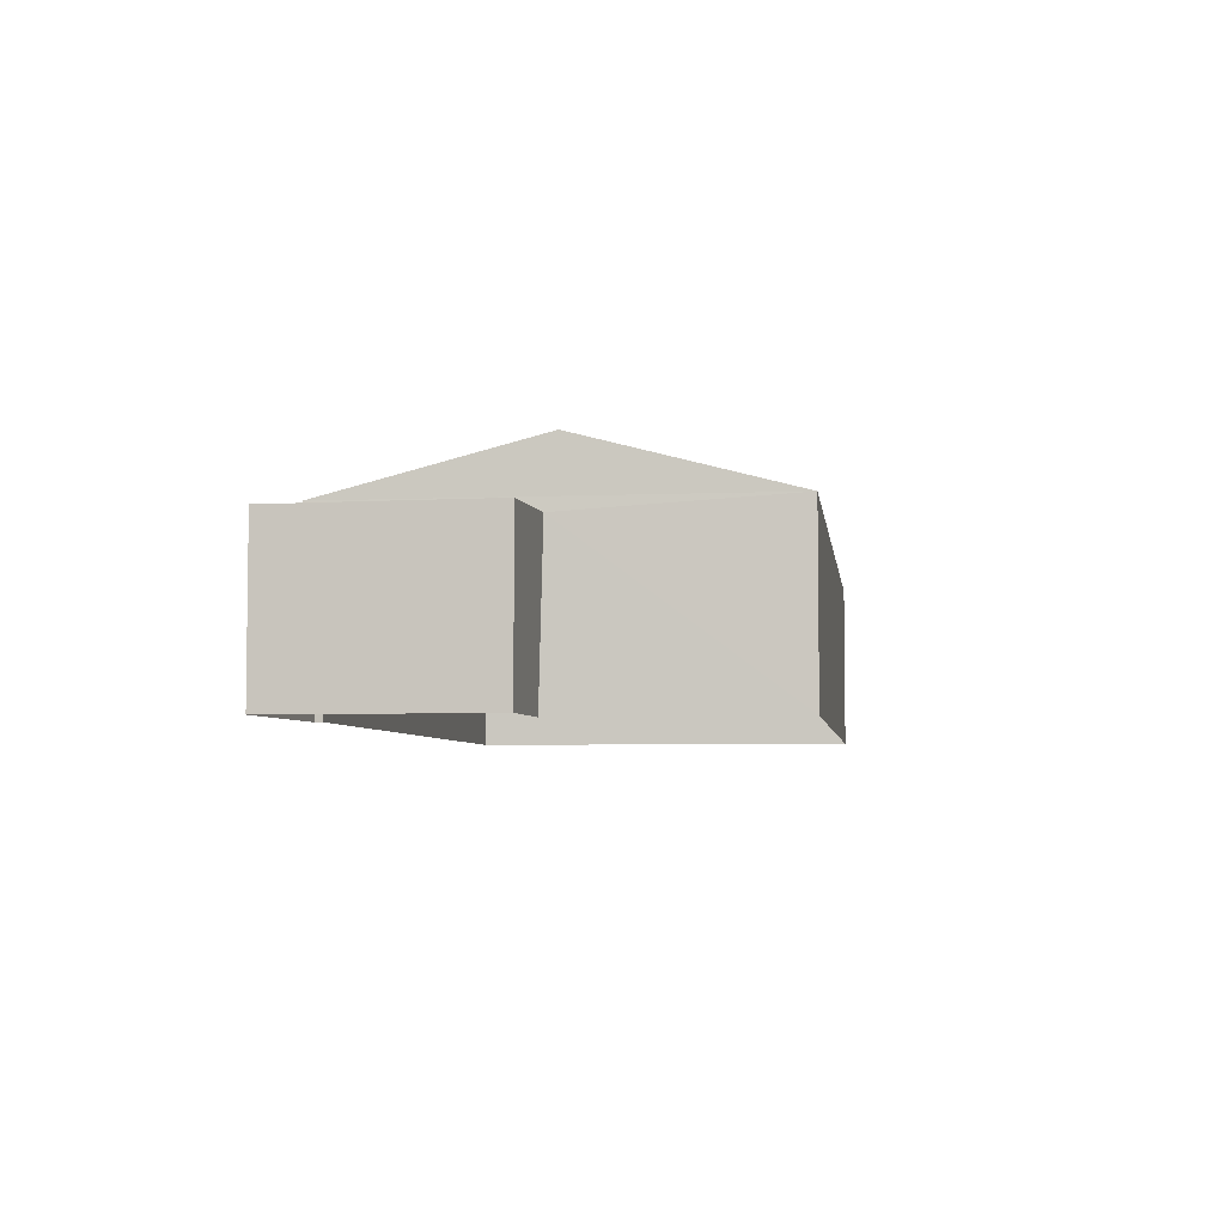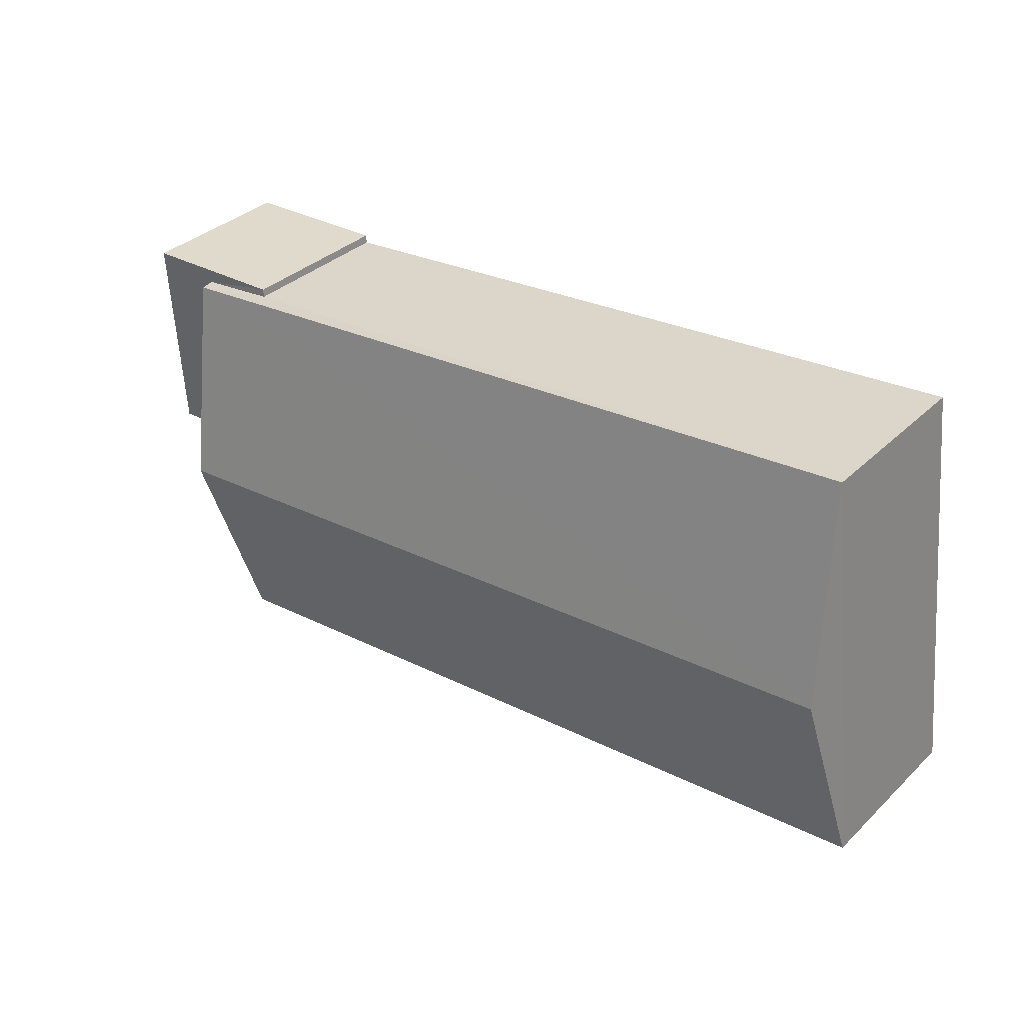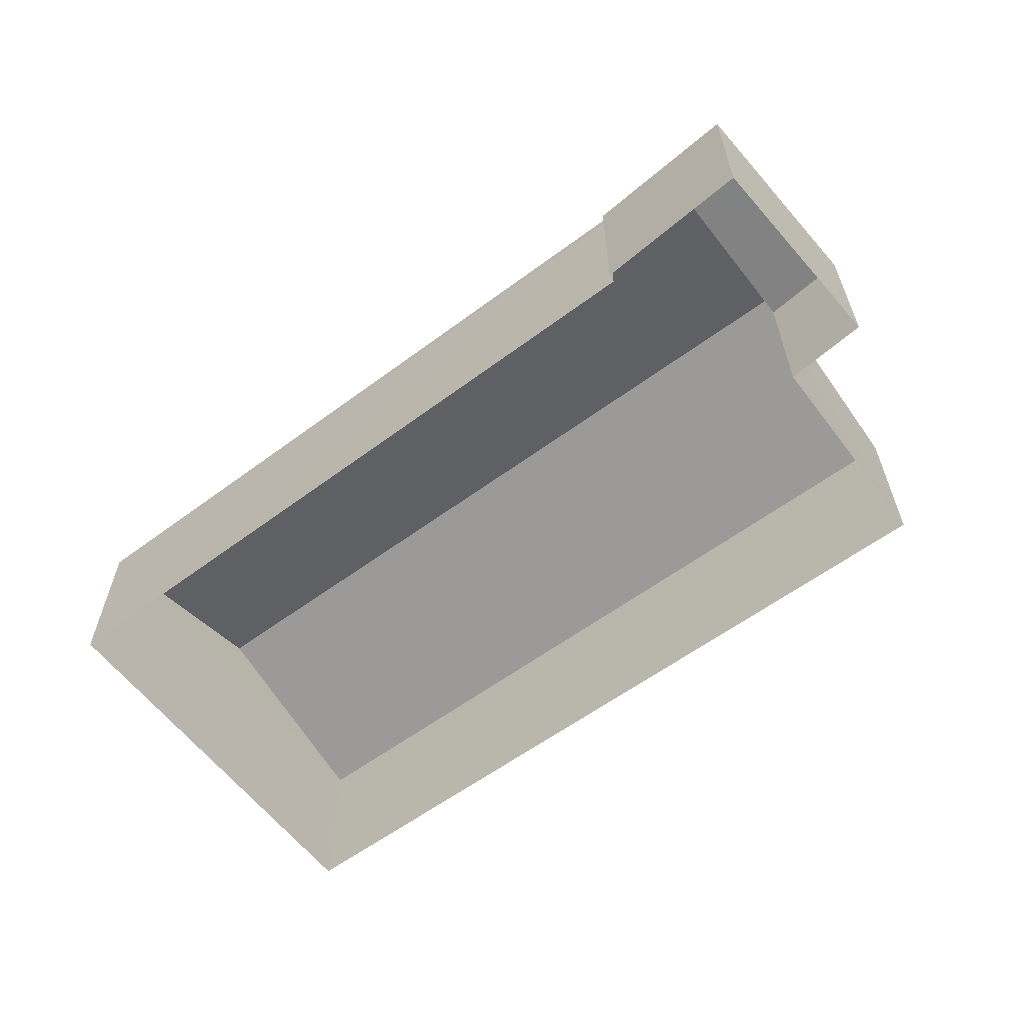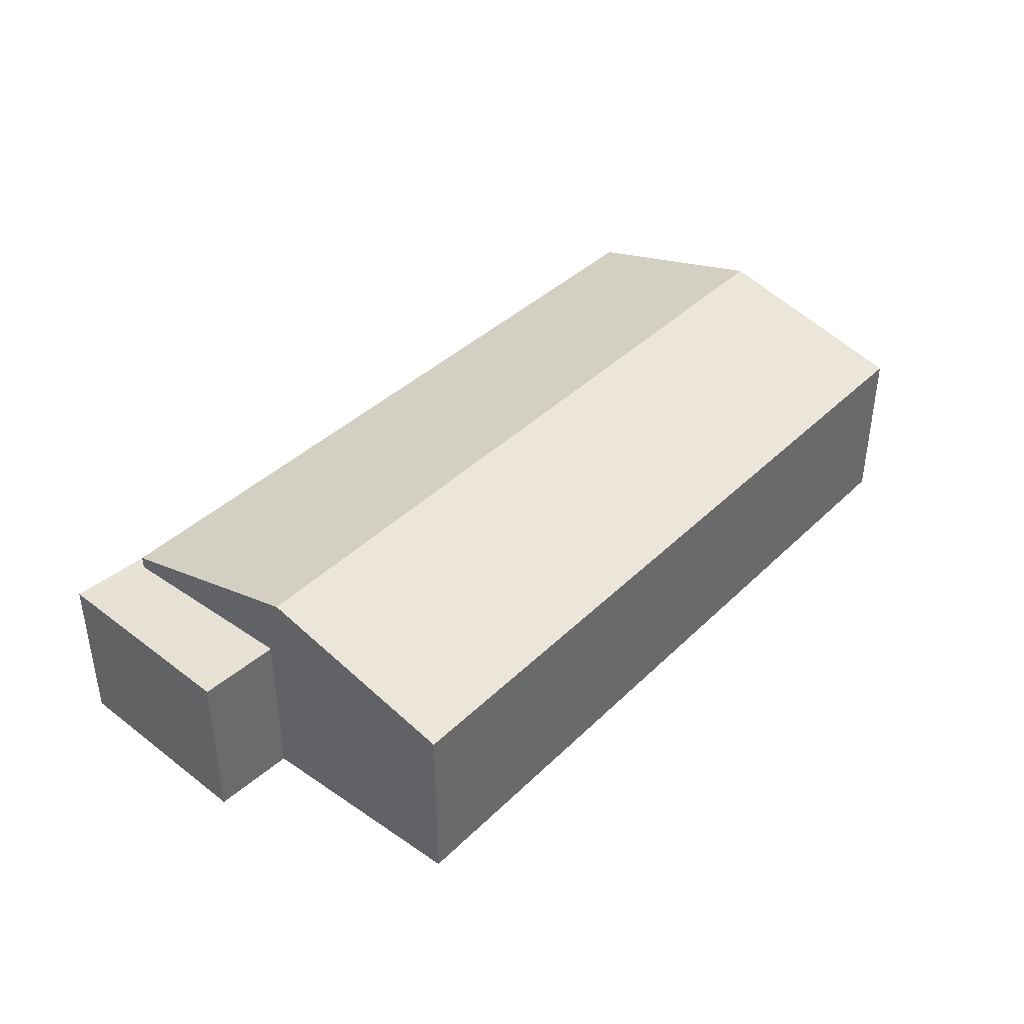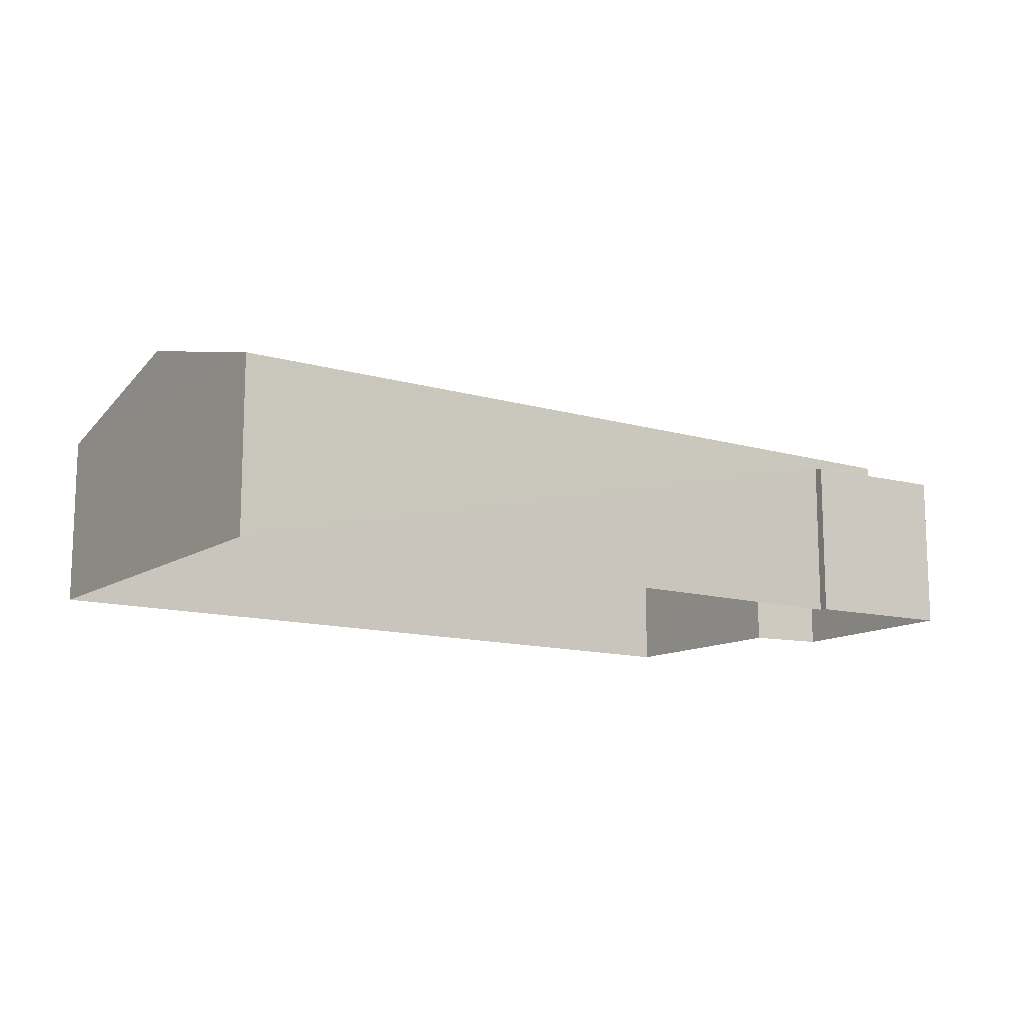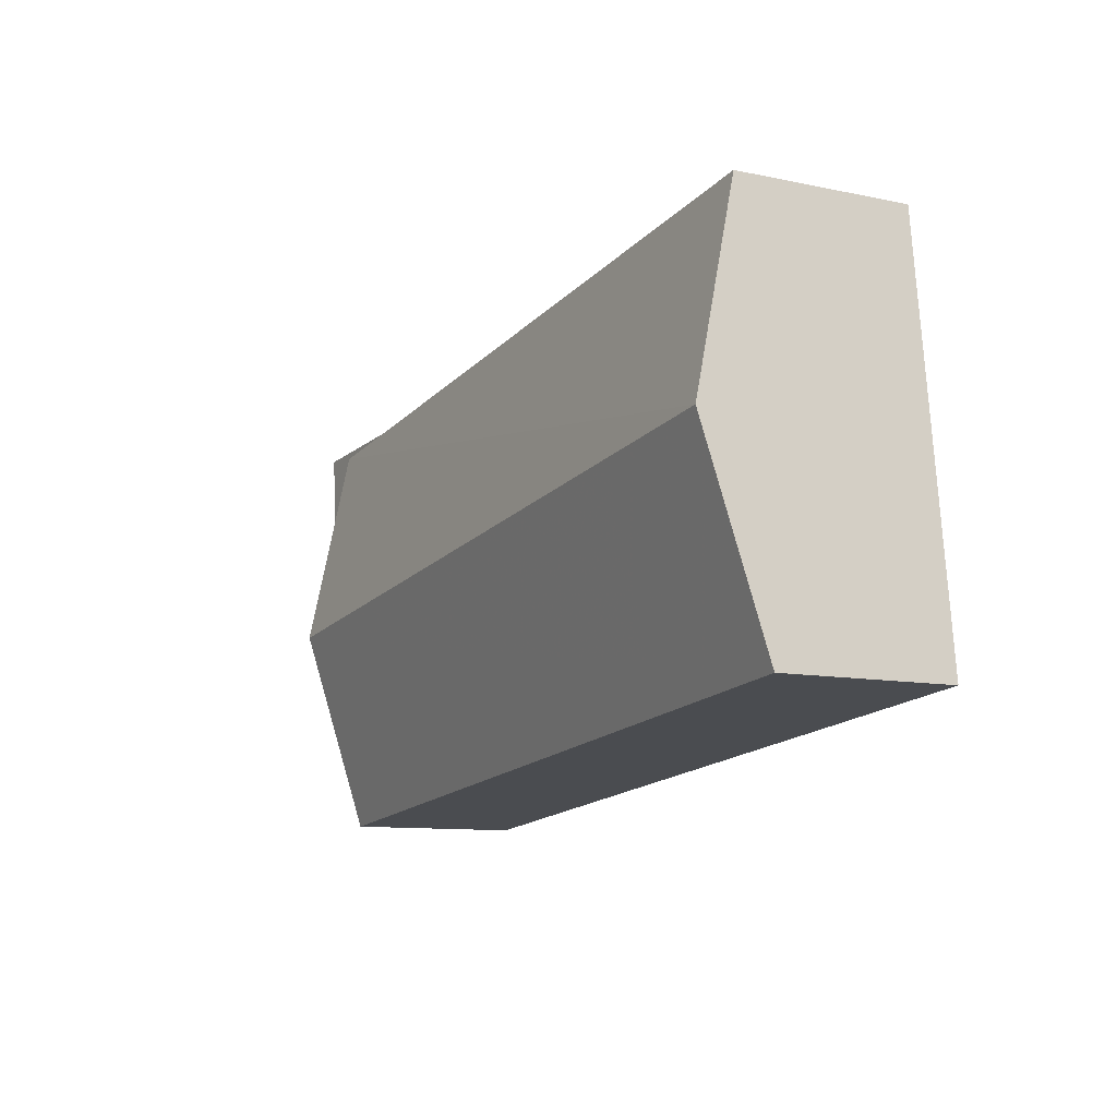
<metadata>
{"format":"obj","ext":"obj","renderer":"f3d","projection":"perspective","resolution":1024,"background":"white","views":[{"elev":-5.0,"azim":-75.9,"up":"+Z"},{"elev":36.0,"azim":39.2,"up":"+Y"},{"elev":-59.8,"azim":-136.2,"up":"+Z"},{"elev":39.6,"azim":-43.2,"up":"+Z"},{"elev":-12.3,"azim":151.9,"up":"+Z"},{"elev":-9.0,"azim":61.9,"up":"+Y"}]}
</metadata>
<code>
v 1.228e+05 7.858e+05 16.15
v 1.228e+05 7.858e+05 16.15
v 1.228e+05 7.858e+05 16.15
v 1.228e+05 7.858e+05 16.15
v 1.228e+05 7.858e+05 16.15
v 1.228e+05 7.858e+05 16.15
v 1.228e+05 7.858e+05 16.15
v 1.228e+05 7.858e+05 16.15
v 1.228e+05 7.858e+05 19.08
v 1.228e+05 7.858e+05 19.08
v 1.228e+05 7.858e+05 19.08
v 1.228e+05 7.858e+05 19.08
v 1.228e+05 7.858e+05 19.08
v 1.228e+05 7.858e+05 19.08
v 1.228e+05 7.858e+05 19.31
v 1.228e+05 7.858e+05 20.27
v 1.228e+05 7.858e+05 19.31
v 1.228e+05 7.858e+05 20.27
v 1.228e+05 7.858e+05 19.31
v 1.228e+05 7.858e+05 19.31
f 1 2 3
f 4 3 5
f 2 6 7
f 8 5 7
f 3 2 5
f 5 2 7
f 9 10 11
f 11 10 12
f 9 13 10
f 12 10 14
f 15 16 17
f 18 16 15
f 16 18 19
f 19 18 20
f 2 9 6
f 2 13 9
f 11 7 6
f 9 11 6
f 11 8 7
f 11 12 8
f 5 8 12
f 14 5 12
f 19 13 17
f 17 13 1
f 19 10 13
f 1 13 2
f 18 15 20
f 16 19 17
f 10 19 14
f 5 14 4
f 4 14 20
f 14 19 20
f 20 3 4
f 20 15 3
f 17 1 3
f 15 17 3

</code>
